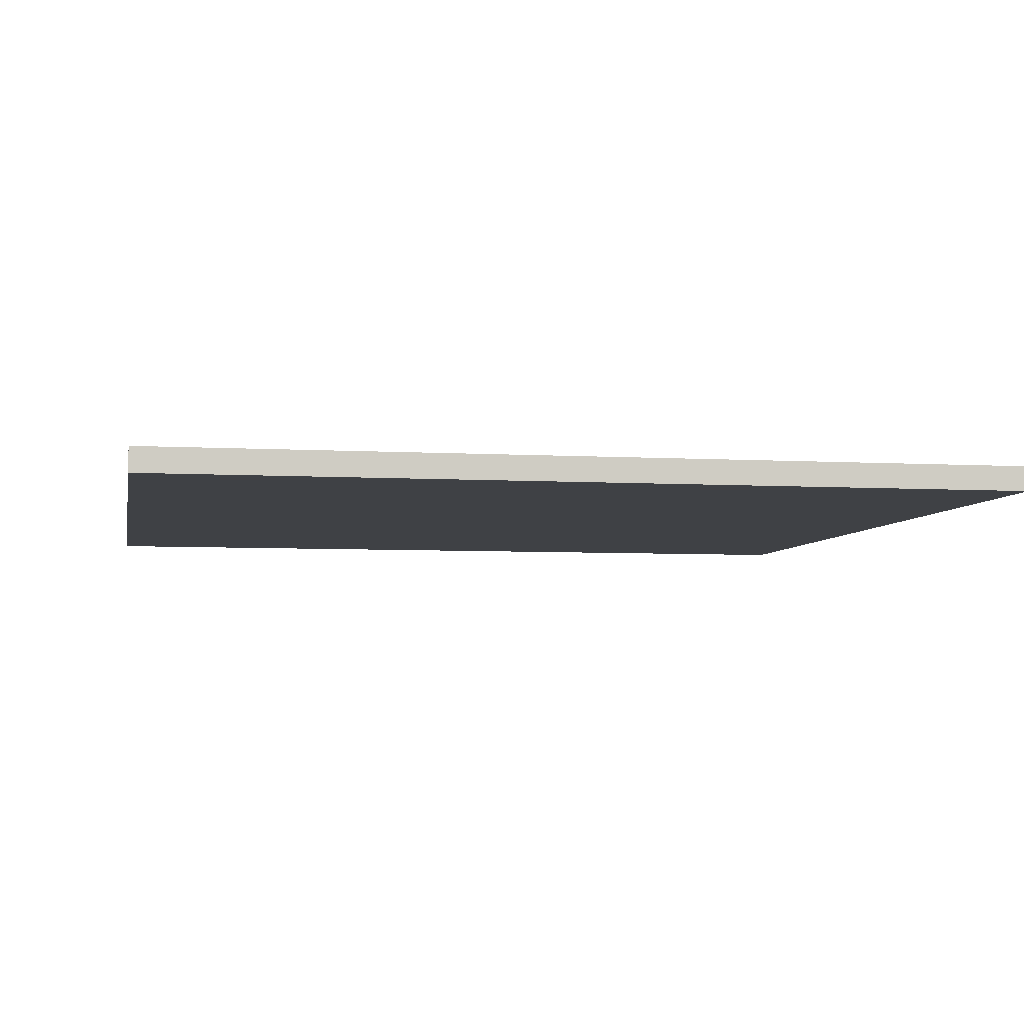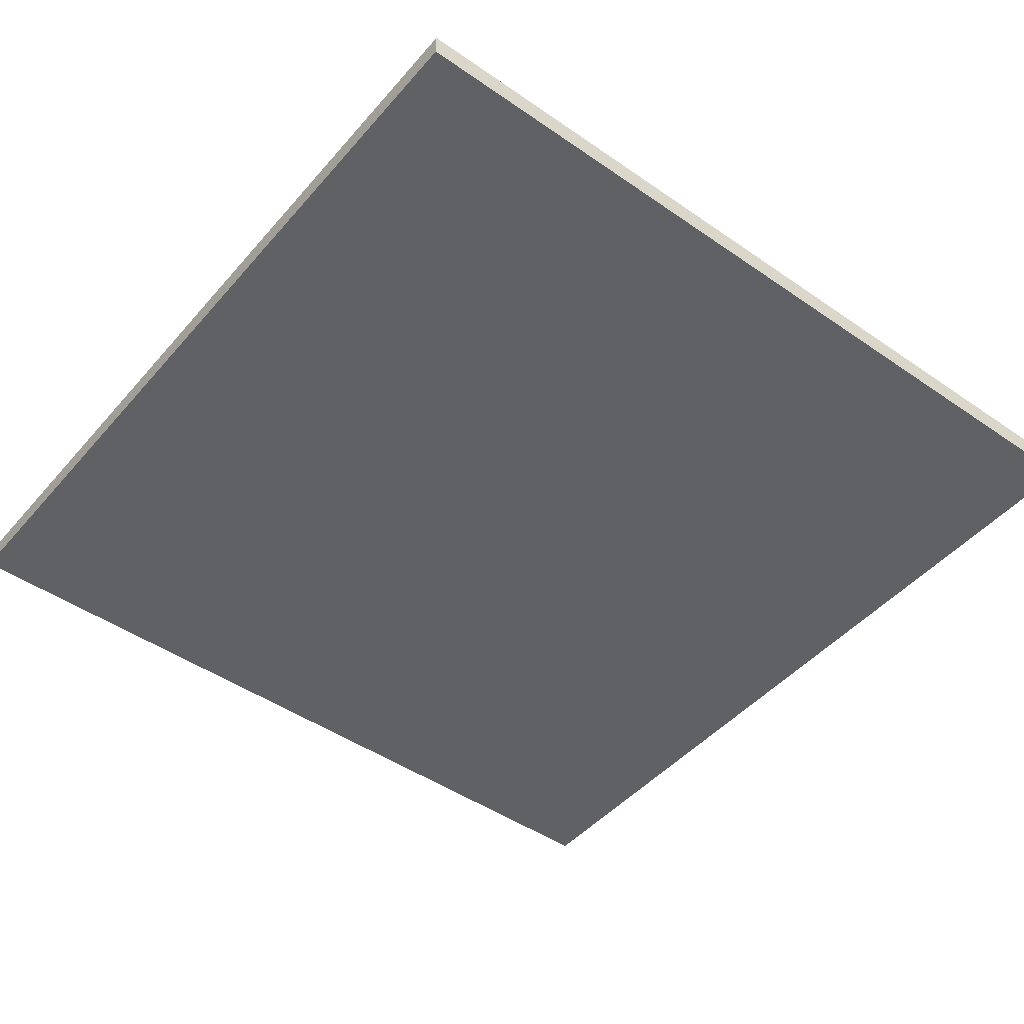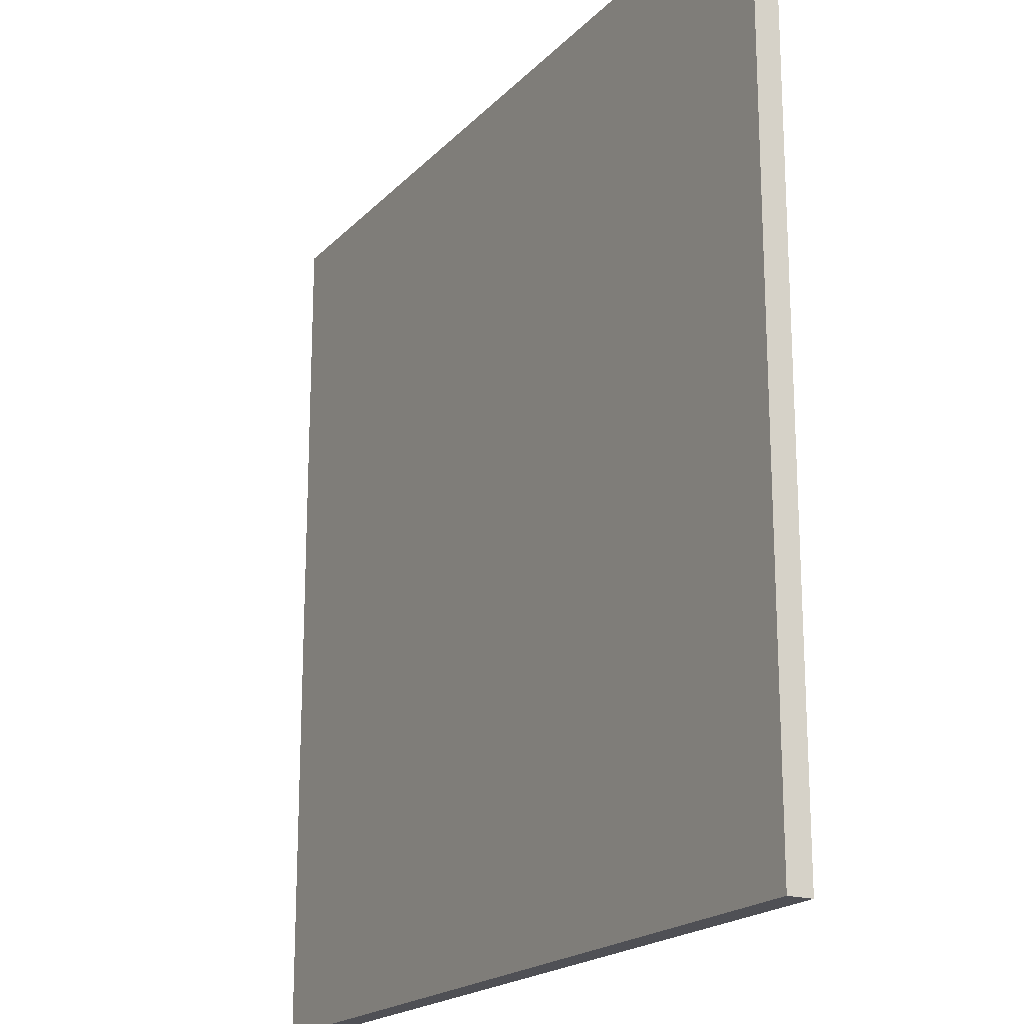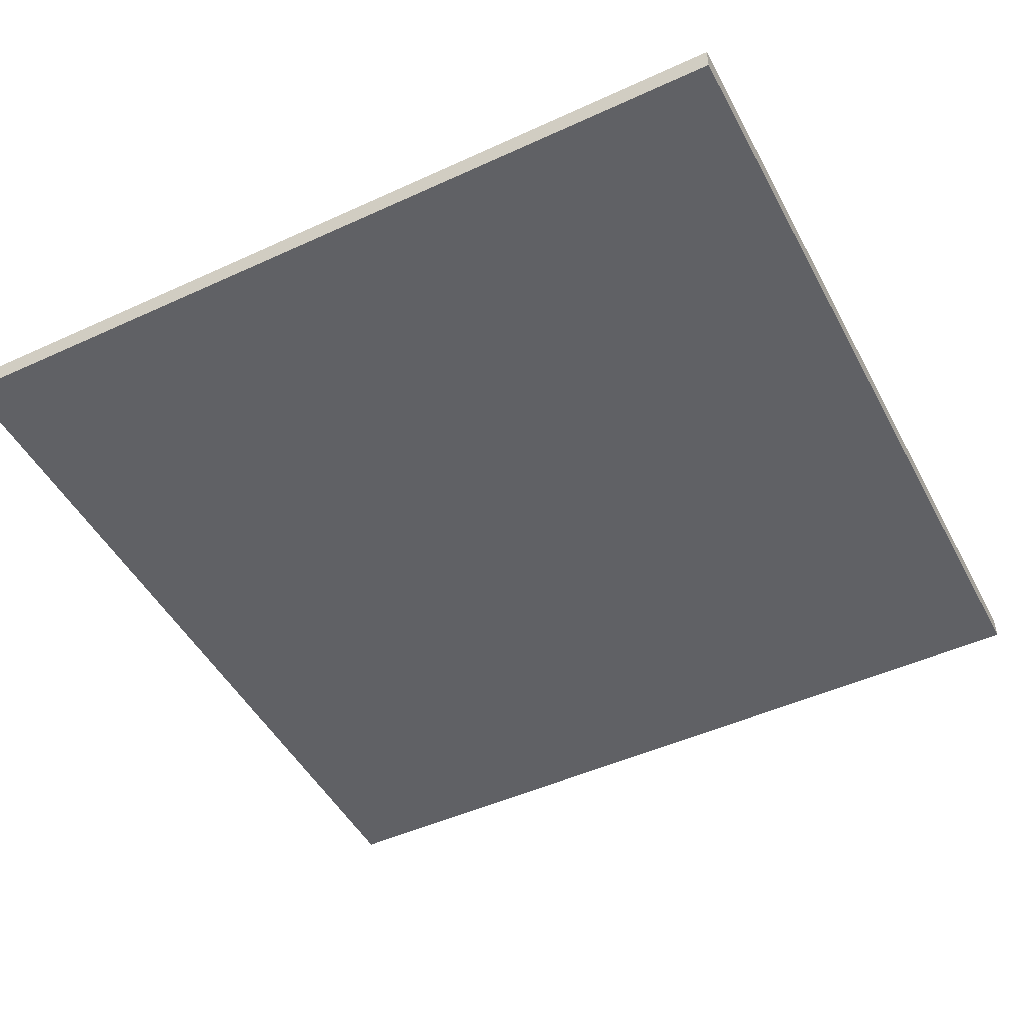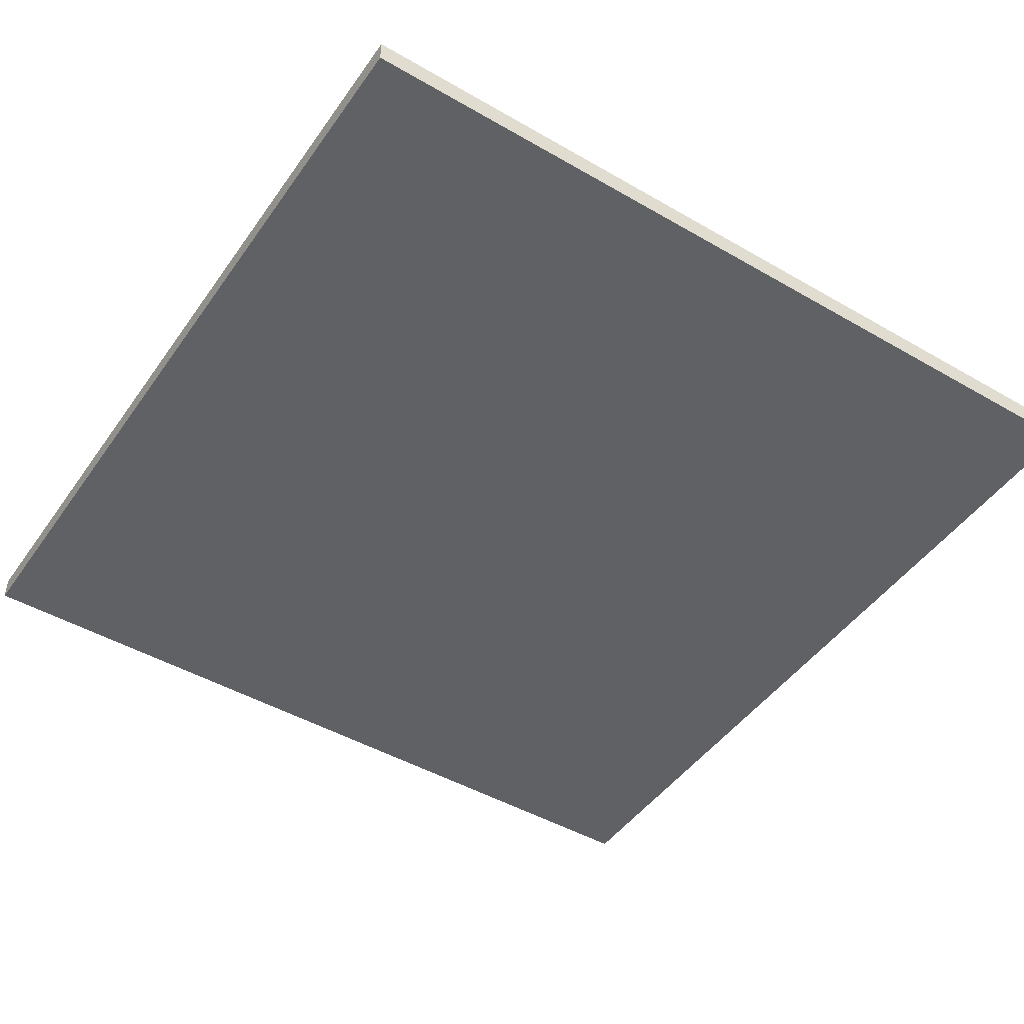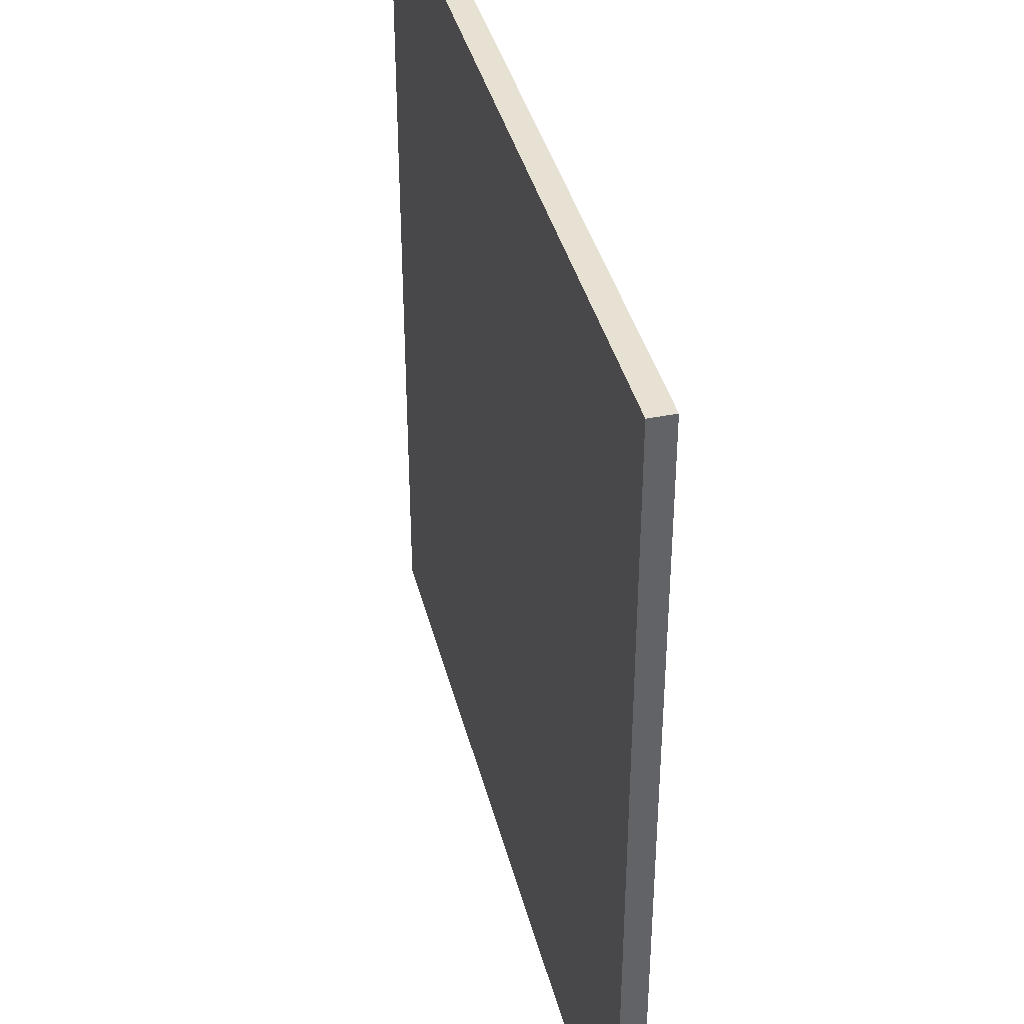
<metadata>
{"format":"obj","ext":"obj","renderer":"f3d","projection":"perspective","resolution":1024,"background":"white","views":[{"elev":-5.4,"azim":79.4,"up":"+Y"},{"elev":-46.4,"azim":-128.3,"up":"+Y"},{"elev":-19.3,"azim":60.6,"up":"+Z"},{"elev":-48.1,"azim":27.2,"up":"+Y"},{"elev":-46.7,"azim":56.7,"up":"+Y"},{"elev":39.5,"azim":76.0,"up":"+Z"}]}
</metadata>
<code>
v  -9 0 9
v  -9 0 -9
v  9 0 -9
v  9 0 9
v  -9 0.508 9
v  9 0.508 9
v  9 0.508 -9
v  -9 0.508 -9
g loseta6x6
f 1 2 3 4
f 5 6 7 8
f 1 4 6 5
f 4 3 7 6
f 3 2 8 7
f 2 1 5 8

</code>
